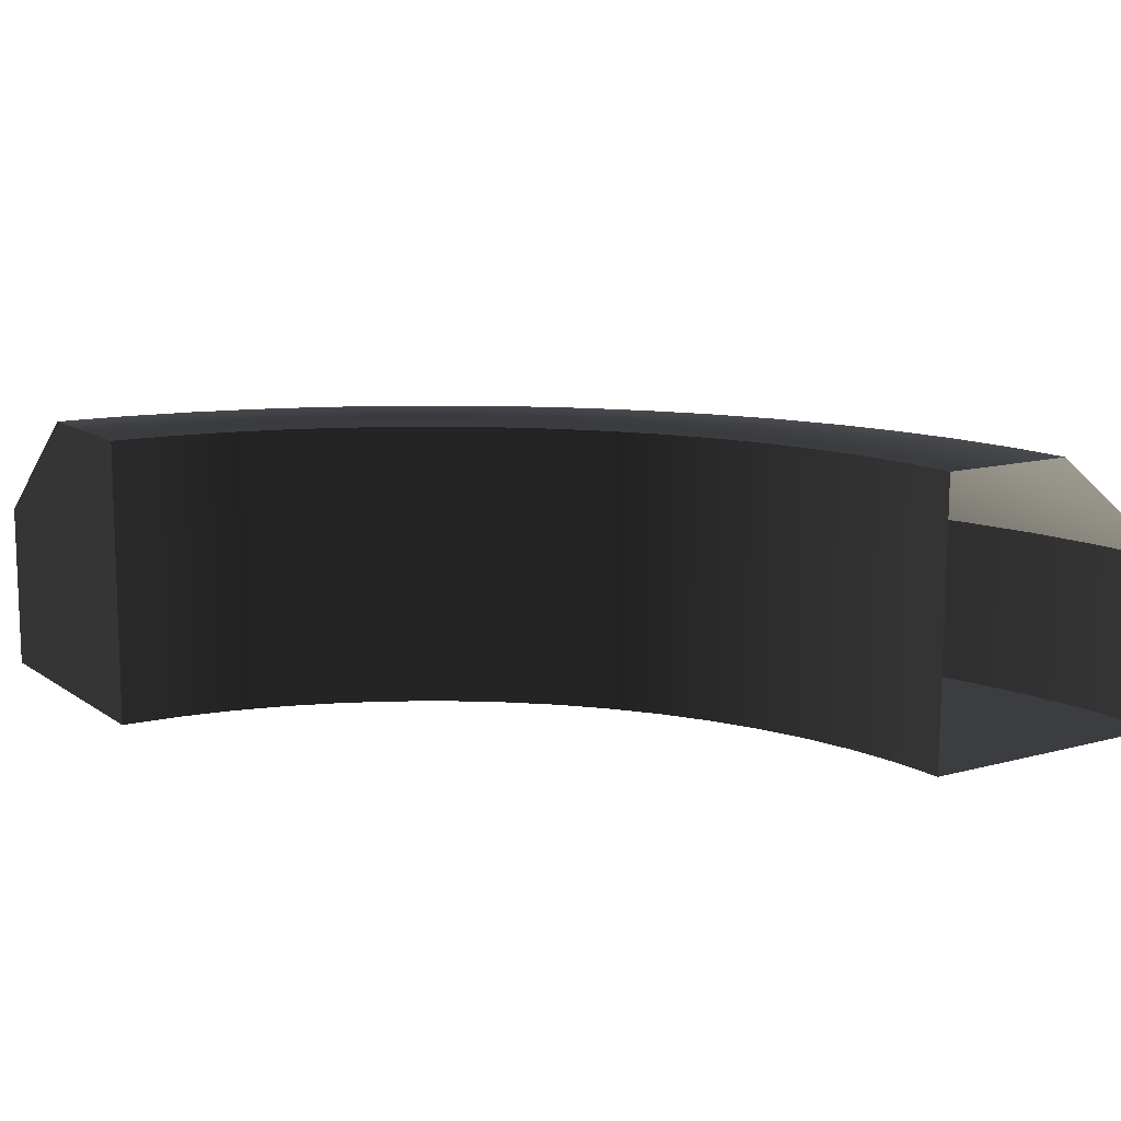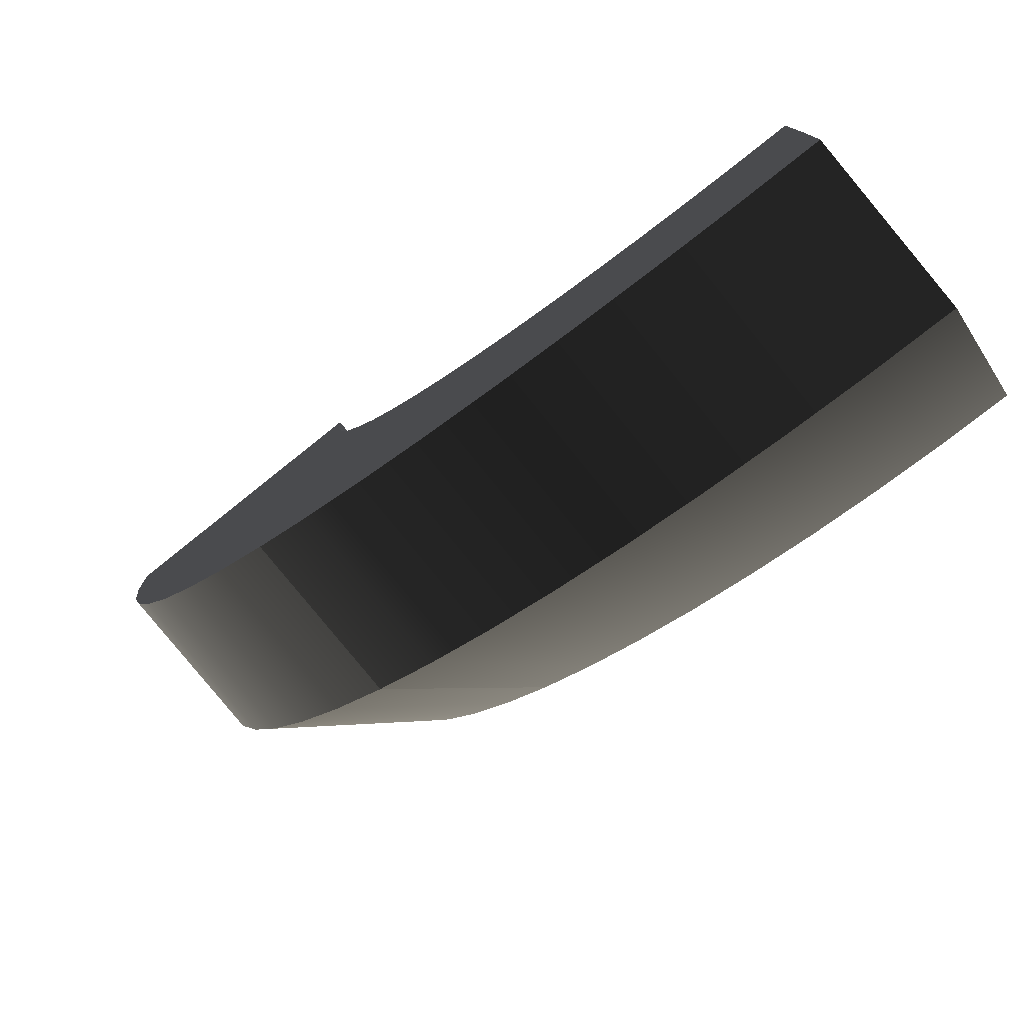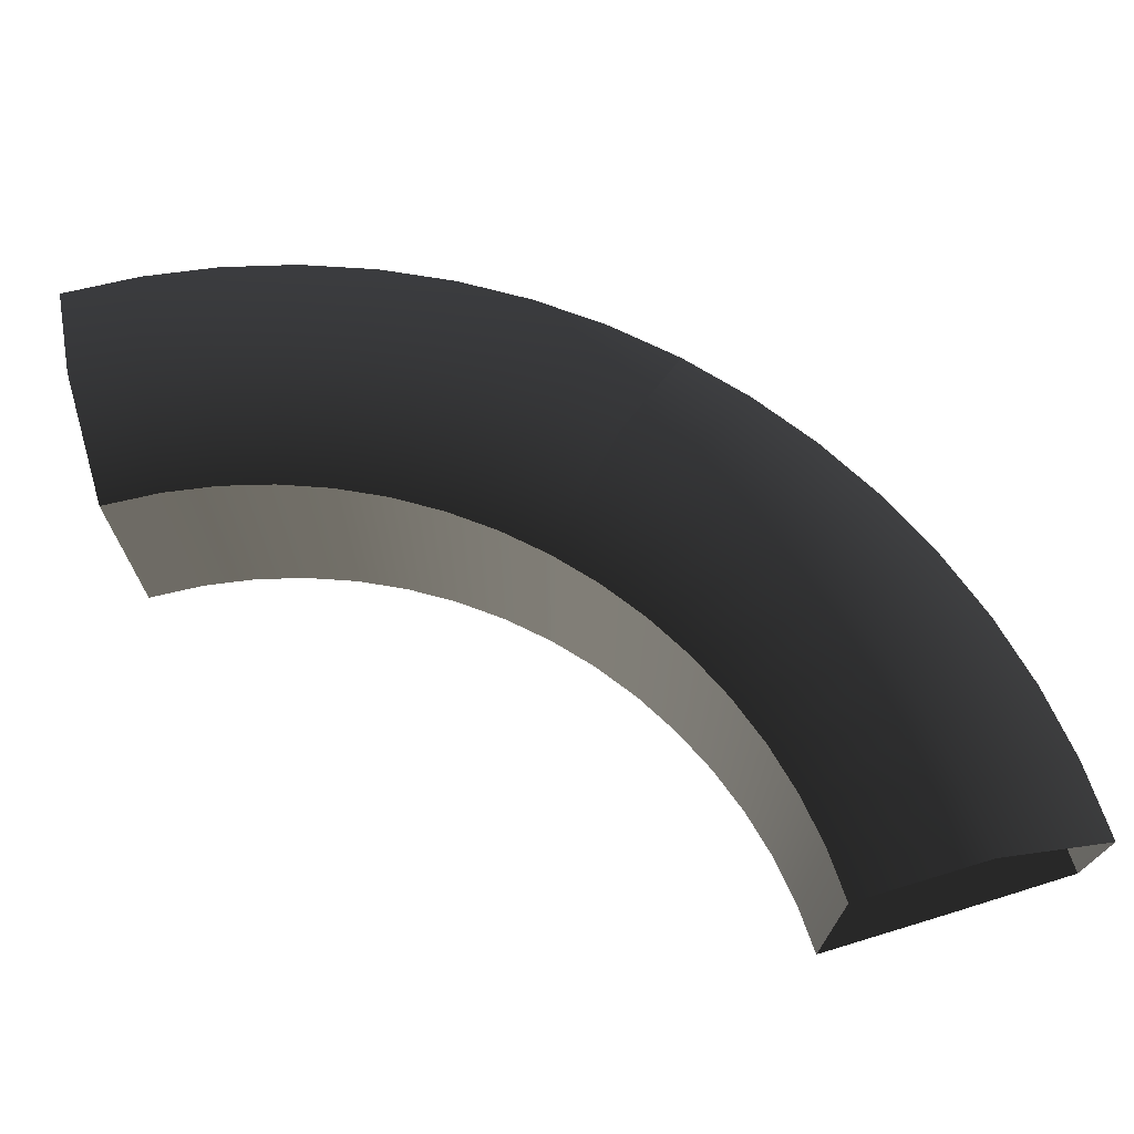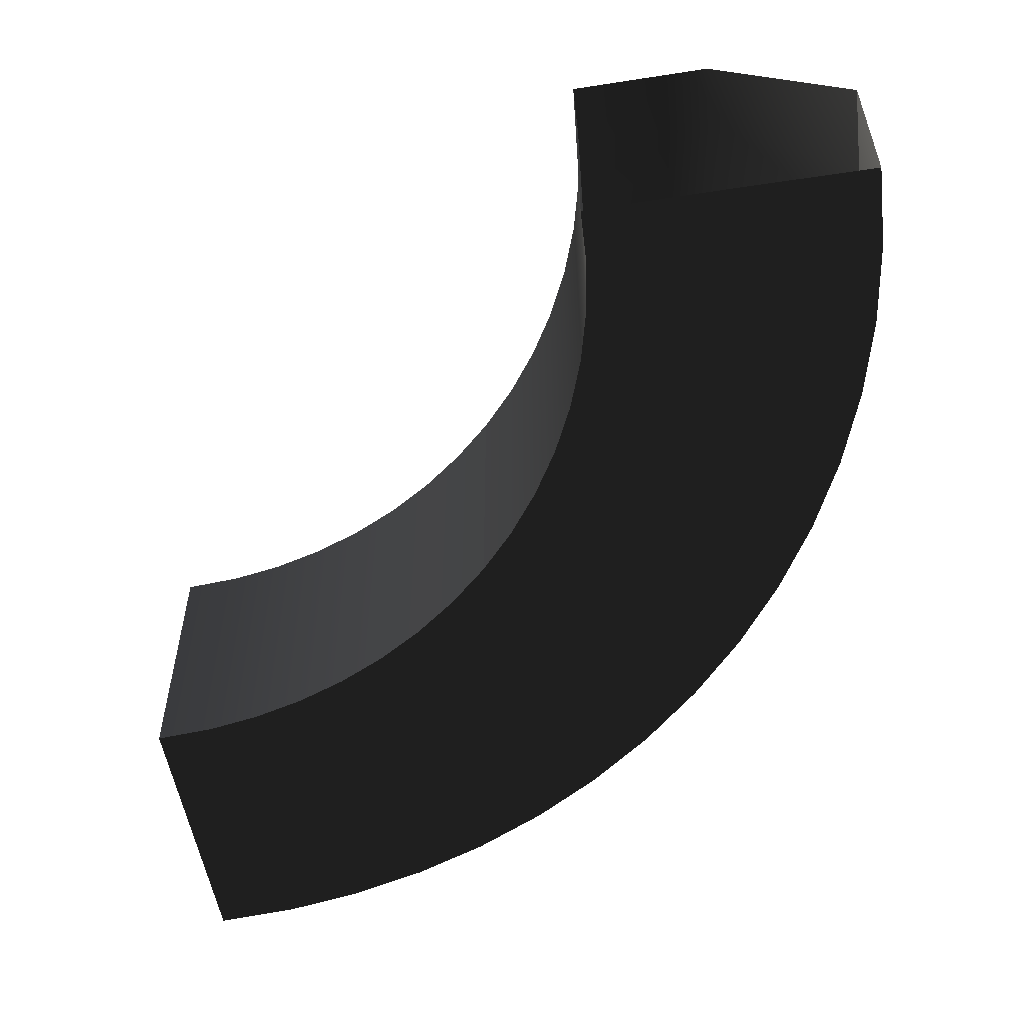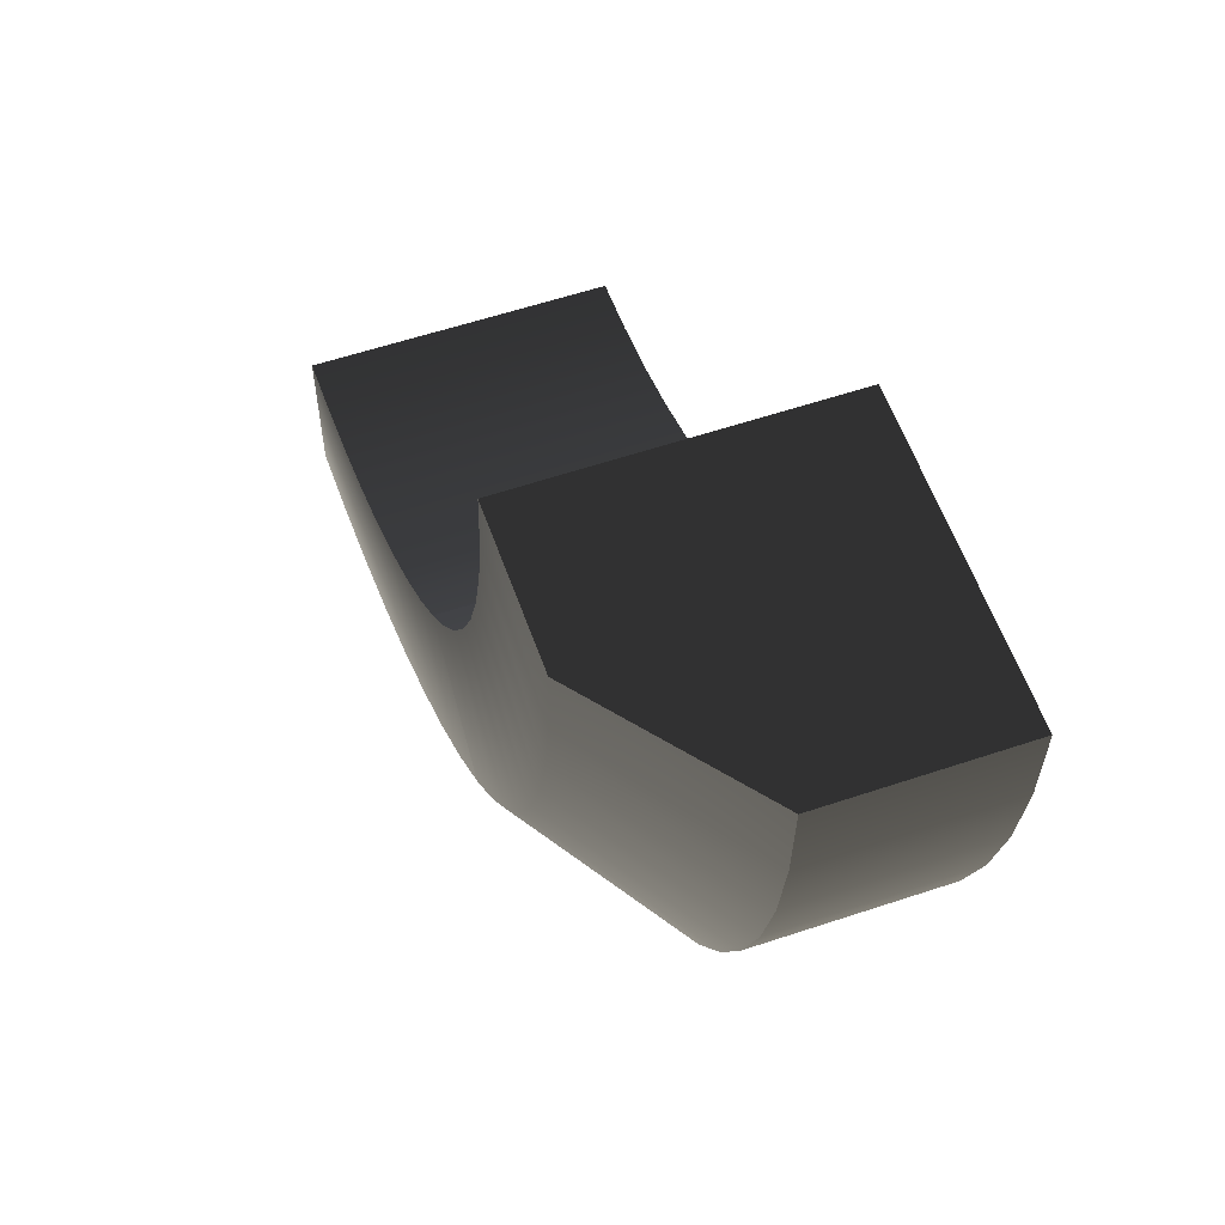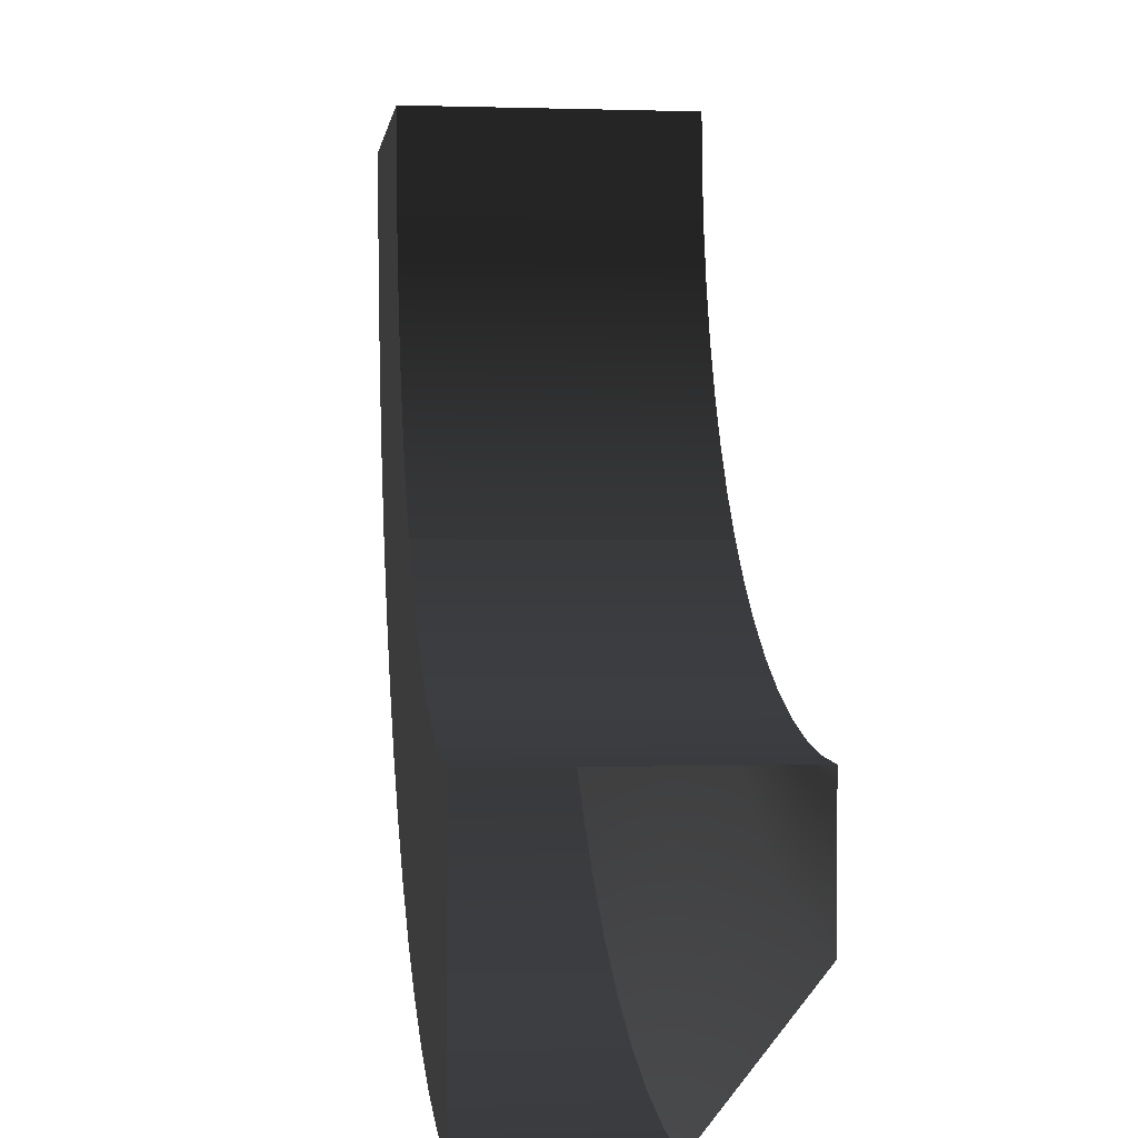
<metadata>
{"format":"obj","ext":"obj","renderer":"f3d","projection":"perspective","resolution":1024,"background":"white","views":[{"elev":12.2,"azim":57.7,"up":"+Y"},{"elev":-79.5,"azim":38.6,"up":"+Z"},{"elev":71.1,"azim":73.9,"up":"+Y"},{"elev":-55.7,"azim":100.1,"up":"+Y"},{"elev":58.2,"azim":-109.4,"up":"+Z"},{"elev":0.1,"azim":82.7,"up":"+Z"}]}
</metadata>
<code>
g default
v 1.598 0.000989 -1.409
v 1.237 0.000879 -1.758
v 0.8726 0.000715 -2.108
v 1.604 1.001 -1.409
v 1.242 1.001 -1.759
v 0.8769 0.6008 -2.108
v 2.996 1.002 -1.996
v 2.989 1.001 -2.496
v 2.987 0.6016 -2.996
v 2.989 0.001349 -1.996
v 2.982 0.001308 -2.496
v 2.972 0.001193 -2.996
v 1.014 0.000347 -0.000467
v 0.5071 0.000171 -0.00023
v -0 0 -0
v 1.018 1 -0.000593
v 0.5103 1 -0.000332
v 0.002013 0.6 -6.5e-05
v 2.245 1.001 -1.84
v 2.238 0.001244 -1.839
v 2.04 0.001183 -2.299
v 1.838 0.001052 -2.759
v 1.843 0.6012 -2.759
v 2.046 1.001 -2.299
v 2.607 0.001319 -1.955
v 2.614 1.001 -1.955
v 2.509 1.001 -2.444
v 2.4 0.6013 -2.933
v 2.395 0.001153 -2.933
v 2.502 0.001273 -2.444
v 2.427 1.001 -1.906
v 2.42 0.001286 -1.906
v 2.268 0.001235 -2.383
v 2.112 0.00111 -2.86
v 2.118 0.6012 -2.86
v 2.274 1.001 -2.383
v 1.904 1.001 -1.655
v 1.898 0.001131 -1.655
v 1.612 0.001047 -2.068
v 1.324 0.0009 -2.48
v 1.329 0.601 -2.481
v 1.618 1.001 -2.068
v 2.064 0.001192 -1.756
v 2.07 1.001 -1.756
v 1.827 1.001 -2.194
v 1.579 0.6011 -2.632
v 1.574 0.000981 -2.632
v 1.82 0.00112 -2.194
v 1.748 1.001 -1.539
v 1.742 0.001063 -1.539
v 1.417 0.000967 -1.922
v 1.089 0.000811 -2.305
v 1.094 0.6009 -2.305
v 1.423 1.001 -1.922
v 1.173 1.001 -0.77
v 1.168 0.000665 -0.7698
v 0.6979 0.000507 -0.9561
v 0.2263 0.000324 -1.142
v 0.2294 0.6004 -1.143
v 0.7023 1.001 -0.9563
v 1.352 0.00083 -1.11
v 1.358 1.001 -1.11
v 0.9329 1.001 -1.383
v 0.5055 0.6006 -1.656
v 0.5018 0.000517 -1.656
v 0.9278 0.000694 -1.383
v 1.257 1.001 -0.9443
v 1.252 0.000747 -0.9442
v 0.8023 0.0006 -1.175
v 0.3514 0.000419 -1.406
v 0.3548 0.6005 -1.406
v 0.8071 1.001 -1.175
v 1.059 1.001 -0.4019
v 1.054 0.000503 -0.4018
v 0.5559 0.000331 -0.494
v 0.05688 0.000149 -0.5862
v 0.05944 0.6002 -0.5863
v 0.5597 1 -0.4941
v 1.102 0.000583 -0.5884
v 1.107 1.001 -0.5886
v 0.6196 1.001 -0.7285
v 0.1306 0.6003 -0.8684
v 0.1278 0.000233 -0.8683
v 0.6154 0.000417 -0.7284
v 1.468 0.000911 -1.265
v 1.474 1.001 -1.265
v 1.078 1.001 -1.578
v 0.6802 0.6007 -1.891
v 0.6762 0.000617 -1.891
v 1.073 0.000788 -1.578
v 1.029 1.001 -0.2118
v 1.025 0.000427 -0.2116
v 0.5198 0.00025 -0.2552
v 0.01423 7.1e-05 -0.2988
v 0.01651 0.6001 -0.2989
v 0.5233 1 -0.2554
v 2.797 0.00134 -1.985
v 2.804 1.001 -1.985
v 2.748 1.001 -2.482
v 2.687 0.6013 -2.979
v 2.682 0.001181 -2.979
v 2.741 0.001298 -2.482
g Inside_bend
f 4 5 54 49
f 5 6 53 54
f 50 51 2 1
f 51 52 3 2
f 3 52 53 6
f 49 50 1 4
f 13 14 17 16
f 14 15 18 17
f 16 17 96 91
f 17 18 95 96
f 92 93 14 13
f 93 94 15 14
f 15 94 95 18
f 91 92 13 16
f 10 97 98 7
f 10 11 102 97
f 11 12 101 102
f 100 101 12 9
f 99 100 9 8
f 98 99 8 7
f 31 32 20 19
f 19 24 36 31
f 24 23 35 36
f 23 22 34 35
f 33 34 22 21
f 32 33 21 20
f 26 25 32 31
f 25 30 33 32
f 30 29 34 33
f 35 34 29 28
f 36 35 28 27
f 31 36 27 26
f 19 20 43 44
f 20 21 48 43
f 21 22 47 48
f 46 47 22 23
f 45 46 23 24
f 44 45 24 19
f 44 43 38 37
f 37 42 45 44
f 42 41 46 45
f 41 40 47 46
f 48 47 40 39
f 43 48 39 38
f 37 38 50 49
f 38 39 51 50
f 39 40 52 51
f 53 52 40 41
f 54 53 41 42
f 49 54 42 37
f 1 85 86 4
f 1 2 90 85
f 2 3 89 90
f 88 89 3 6
f 87 88 6 5
f 86 87 5 4
f 67 68 56 55
f 55 60 72 67
f 60 59 71 72
f 59 58 70 71
f 69 70 58 57
f 68 69 57 56
f 62 61 68 67
f 61 66 69 68
f 66 65 70 69
f 71 70 65 64
f 72 71 64 63
f 67 72 63 62
f 55 56 79 80
f 56 57 84 79
f 57 58 83 84
f 82 83 58 59
f 81 82 59 60
f 80 81 60 55
f 80 79 74 73
f 73 78 81 80
f 78 77 82 81
f 77 76 83 82
f 84 83 76 75
f 79 84 75 74
f 86 85 61 62
f 62 63 87 86
f 63 64 88 87
f 64 65 89 88
f 90 89 65 66
f 85 90 66 61
f 73 74 92 91
f 74 75 93 92
f 75 76 94 93
f 95 94 76 77
f 96 95 77 78
f 91 96 78 73
f 98 97 25 26
f 26 27 99 98
f 27 28 100 99
f 28 29 101 100
f 102 101 29 30
f 97 102 30 25

</code>
